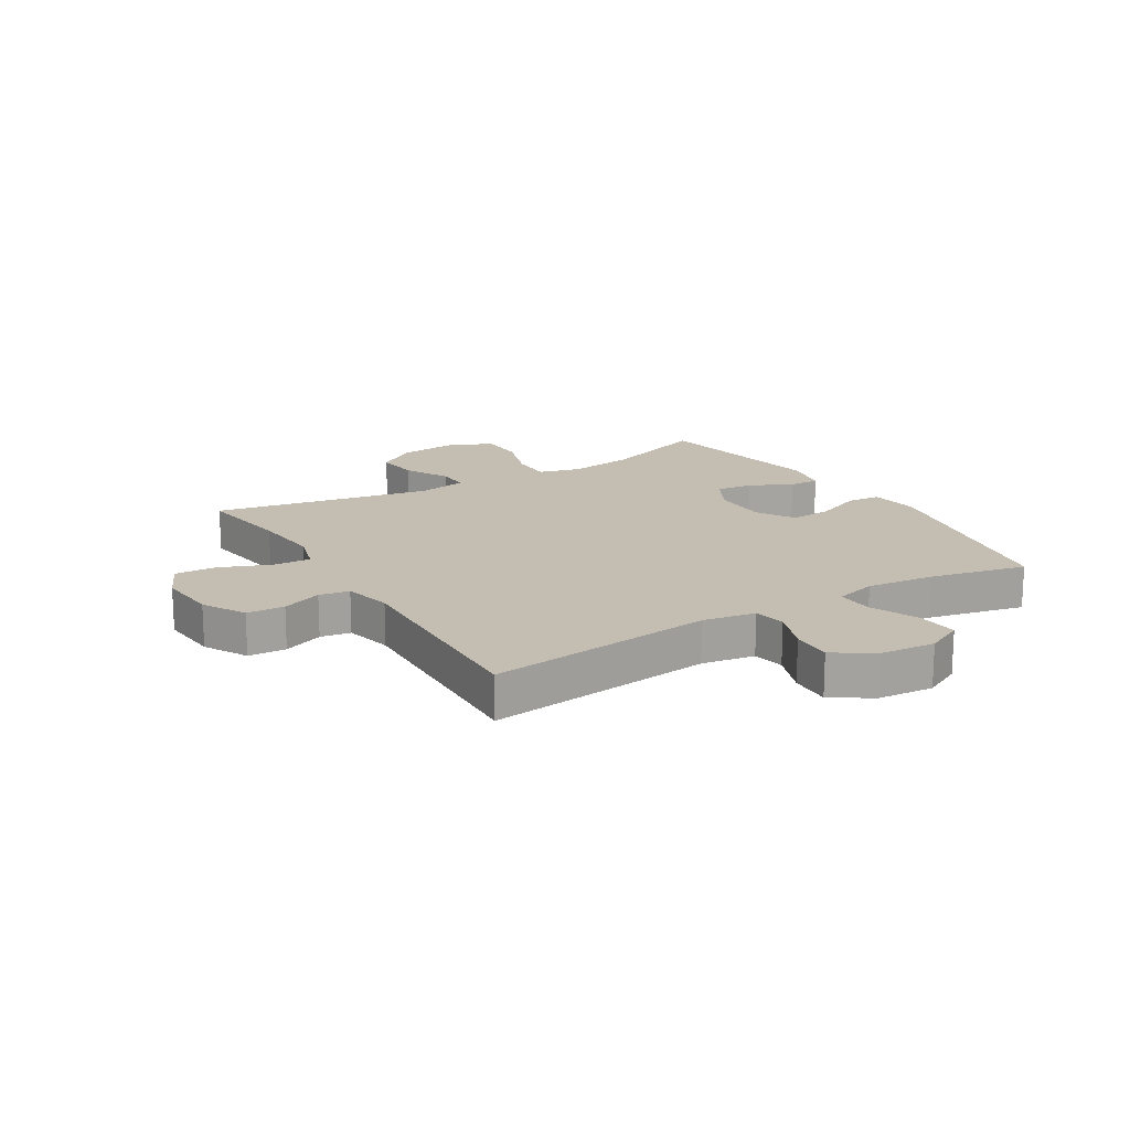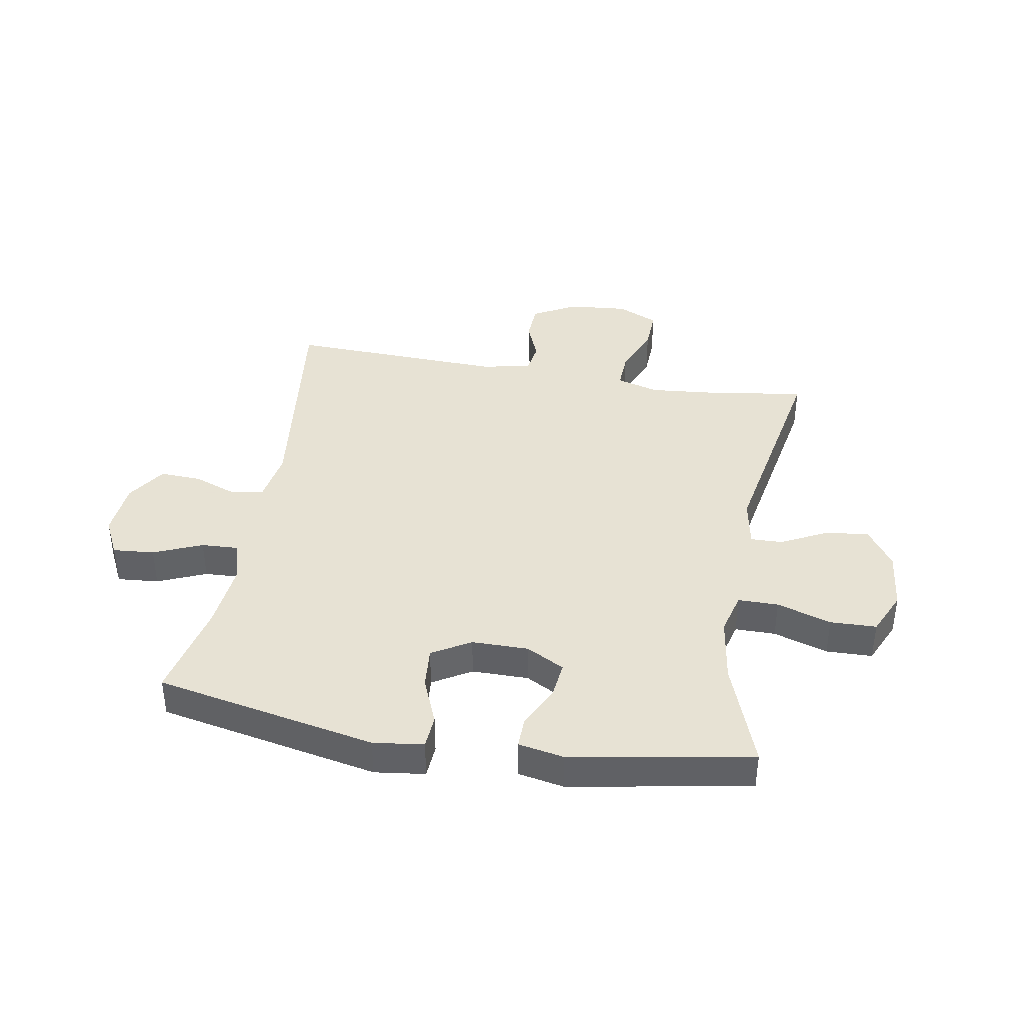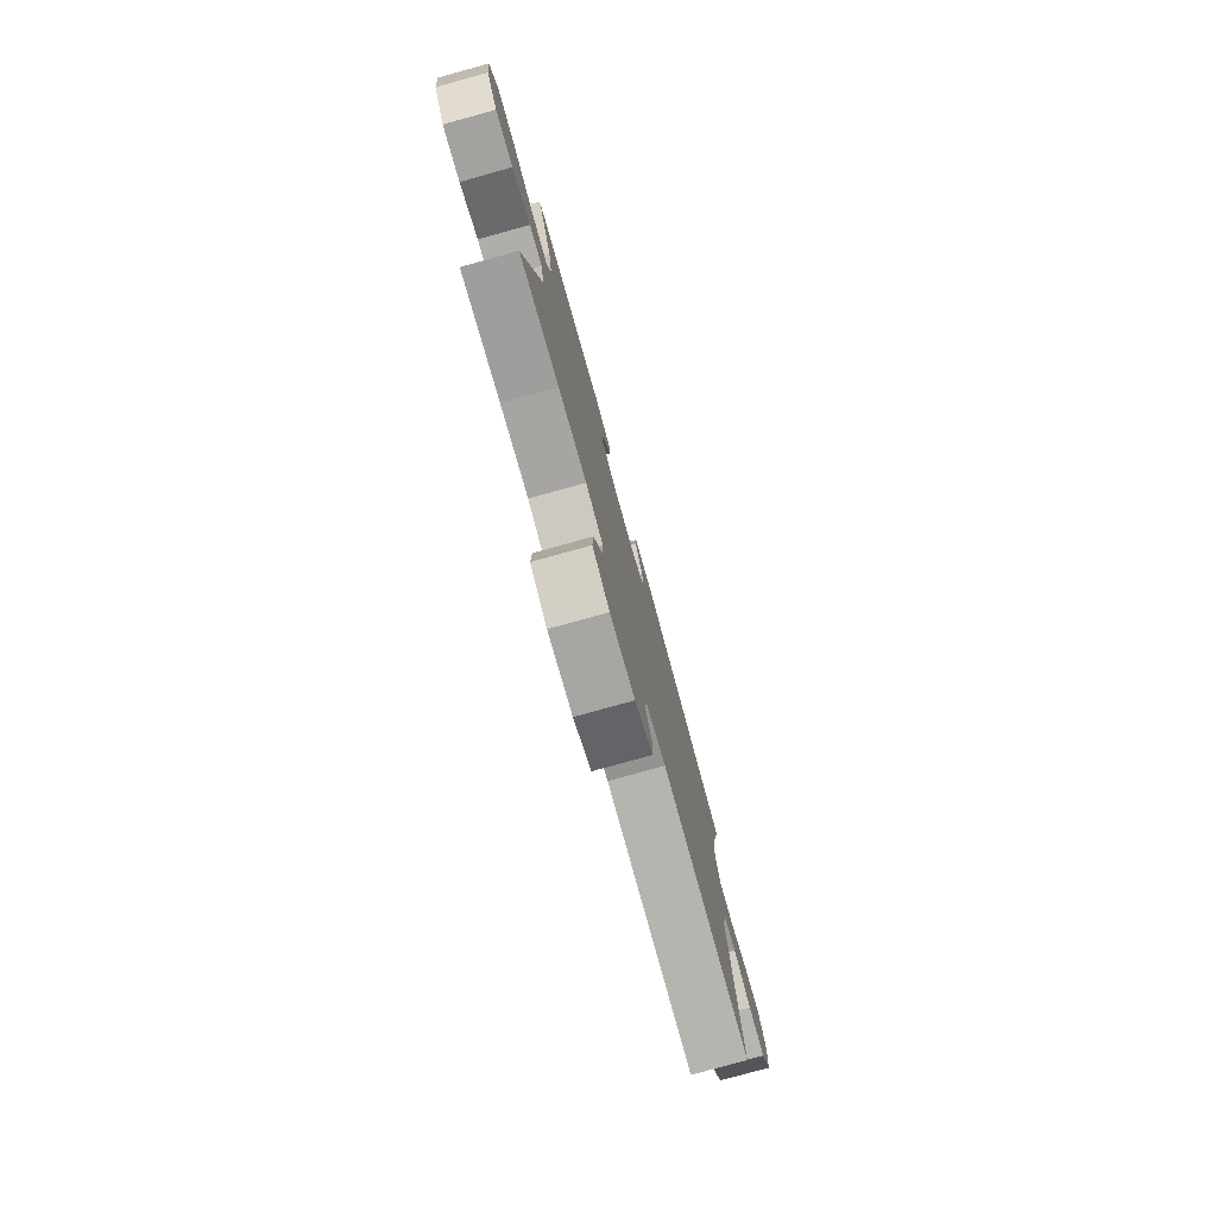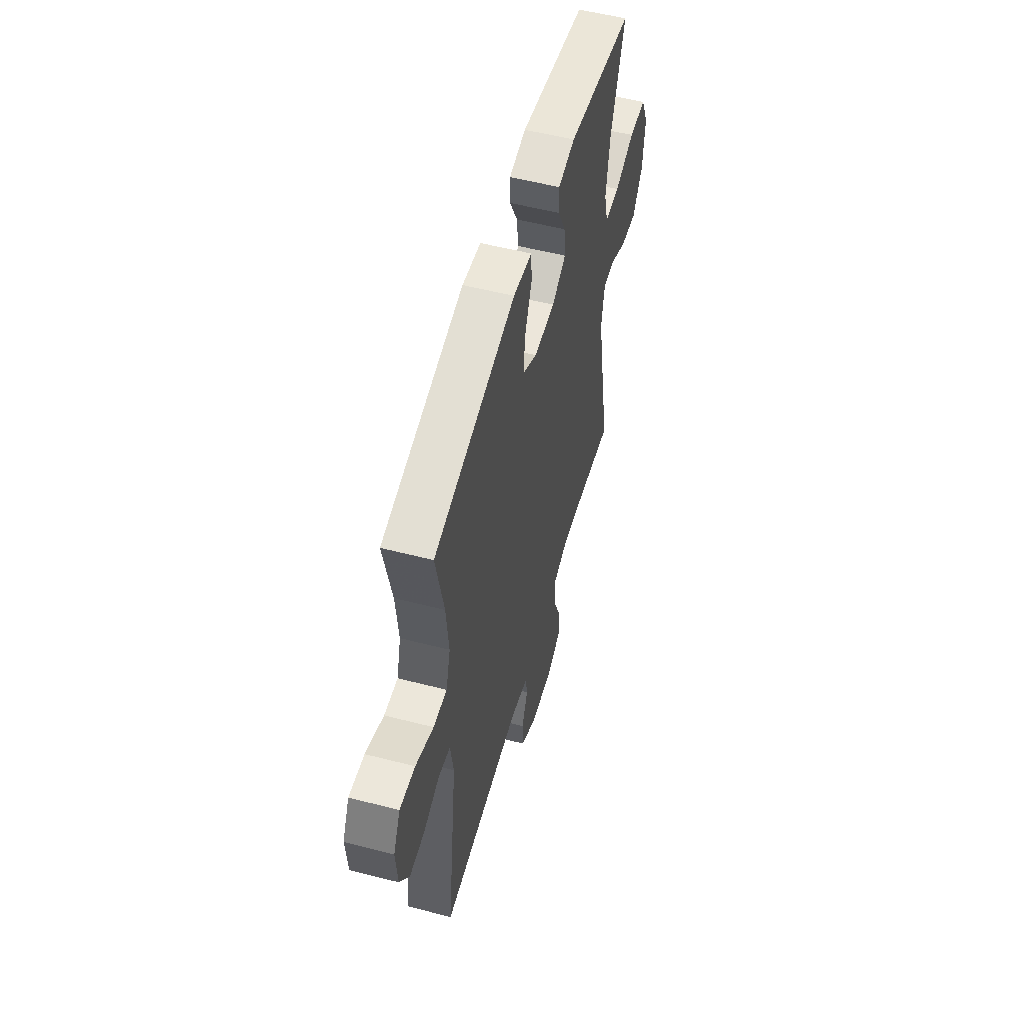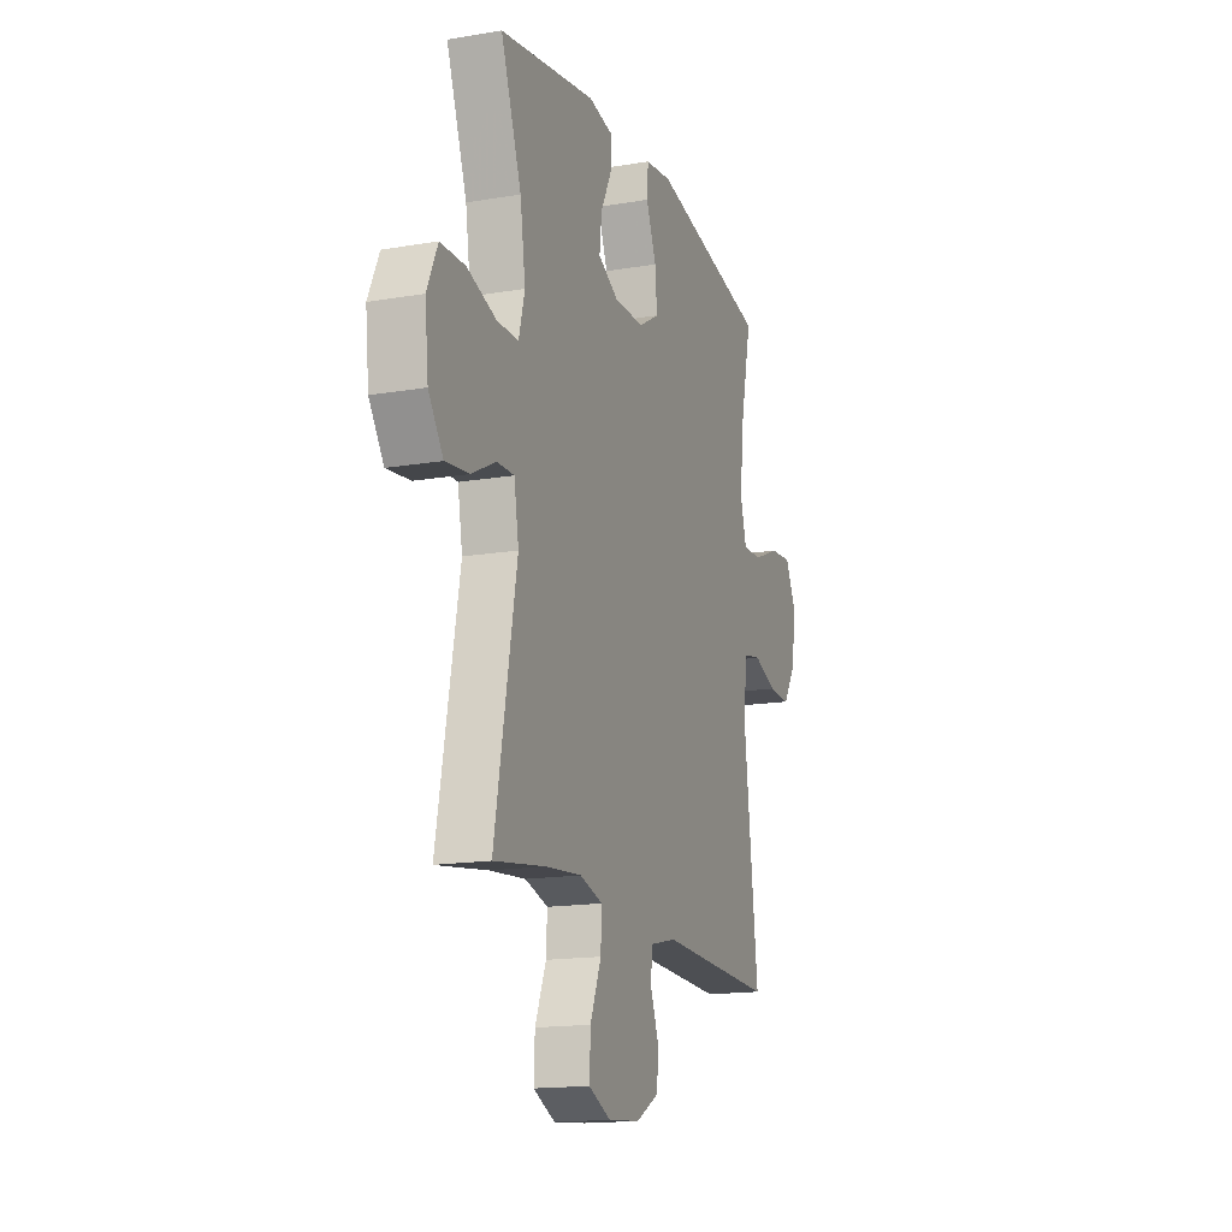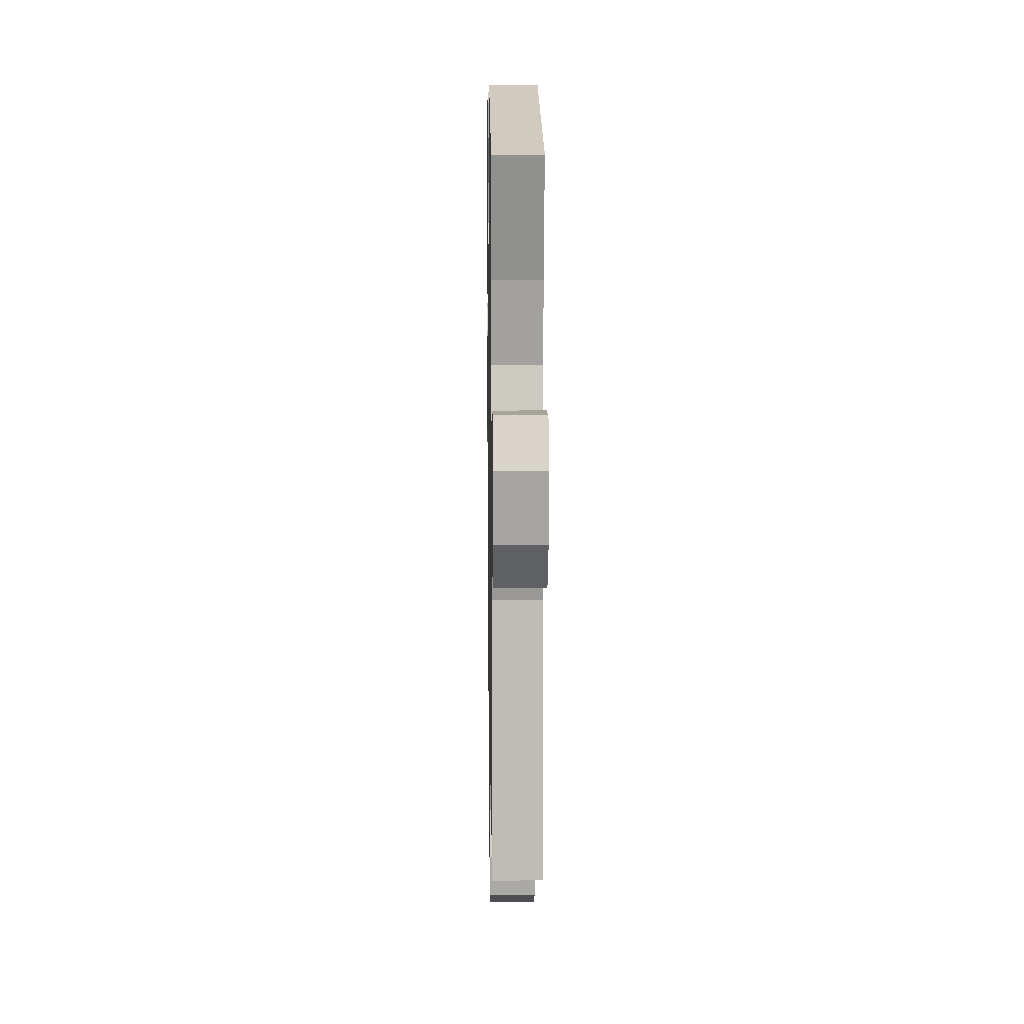
<metadata>
{"format":"obj","ext":"obj","renderer":"f3d","projection":"perspective","resolution":1024,"background":"white","views":[{"elev":17.2,"azim":-121.2,"up":"+Y"},{"elev":39.7,"azim":9.8,"up":"+Y"},{"elev":-78.8,"azim":105.5,"up":"+Z"},{"elev":54.6,"azim":-74.7,"up":"+Z"},{"elev":-16.0,"azim":109.5,"up":"+Z"},{"elev":12.1,"azim":-90.9,"up":"+Z"}]}
</metadata>
<code>
v 0.5 0.07 0.5
v 0.434 0.07 0.317
v 0.417 0.07 0.203
v 0.436 0.07 0.13
v 0.505 0.07 0.13
v 0.598 0.07 0.16
v 0.677 0.07 0.158
v 0.711 0.07 0.083
v 0.7 0.07 -0.021
v 0.653 0.07 -0.089
v 0.578 0.07 -0.08
v 0.5 0.07 -0.04
v 0.445 0.07 -0.039
v 0.43 0.07 -0.125
v 0.5 0.07 -0.5
v 0.336 0.07 -0.476
v 0.219 0.07 -0.465
v 0.146 0.07 -0.486
v 0.149 0.07 -0.551
v 0.184 0.07 -0.637
v 0.187 0.07 -0.709
v 0.117 0.07 -0.741
v 0.014 0.07 -0.732
v -0.06 0.07 -0.691
v -0.063 0.07 -0.626
v -0.036 0.07 -0.557
v -0.044 0.07 -0.505
v -0.127 0.07 -0.486
v -0.5 0.07 -0.5
v -0.453 0.07 -0.11
v -0.468 0.07 -0.019
v -0.523 0.07 -0.009
v -0.598 0.07 -0.037
v -0.668 0.07 -0.04
v -0.712 0.07 0.027
v -0.72 0.07 0.123
v -0.688 0.07 0.188
v -0.617 0.07 0.182
v -0.534 0.07 0.147
v -0.471 0.07 0.144
v -0.451 0.07 0.216
v -0.463 0.07 0.332
v -0.5 0.07 0.5
v -0.122 0.07 0.576
v -0.036 0.07 0.565
v -0.032 0.07 0.507
v -0.065 0.07 0.426
v -0.071 0.07 0.354
v -0.005 0.07 0.315
v 0.092 0.07 0.315
v 0.157 0.07 0.35
v 0.15 0.07 0.414
v 0.114 0.07 0.486
v 0.113 0.07 0.539
v 0.191 0.07 0.554
v 0.5 0 0.5
v 0.434 0 0.317
v 0.417 0 0.203
v 0.436 0 0.13
v 0.505 0 0.13
v 0.598 0 0.16
v 0.677 0 0.158
v 0.711 0 0.083
v 0.7 0 -0.021
v 0.653 0 -0.089
v 0.578 0 -0.08
v 0.5 0 -0.04
v 0.445 0 -0.039
v 0.43 0 -0.125
v 0.5 0 -0.5
v 0.336 0 -0.476
v 0.219 0 -0.465
v 0.146 0 -0.486
v 0.149 0 -0.551
v 0.184 0 -0.637
v 0.187 0 -0.709
v 0.117 0 -0.741
v 0.014 0 -0.732
v -0.06 0 -0.691
v -0.063 0 -0.626
v -0.036 0 -0.557
v -0.044 0 -0.505
v -0.127 0 -0.486
v -0.5 0 -0.5
v -0.453 0 -0.11
v -0.468 0 -0.019
v -0.523 0 -0.009
v -0.598 0 -0.037
v -0.668 0 -0.04
v -0.712 0 0.027
v -0.72 0 0.123
v -0.688 0 0.188
v -0.617 0 0.182
v -0.534 0 0.147
v -0.471 0 0.144
v -0.451 0 0.216
v -0.463 0 0.332
v -0.5 0 0.5
v -0.122 0 0.576
v -0.036 0 0.565
v -0.032 0 0.507
v -0.065 0 0.426
v -0.071 0 0.354
v -0.005 0 0.315
v 0.092 0 0.315
v 0.157 0 0.35
v 0.15 0 0.414
v 0.114 0 0.486
v 0.113 0 0.539
v 0.191 0 0.554
f 52 53 54 55
f 51 52 55 1
f 50 51 1 2
f 44 45 46 47
f 42 43 44 47
f 41 42 47 48
f 40 41 48 49
f 36 37 38 39
f 36 39 40
f 35 36 40
f 32 33 34 35
f 31 32 35 40
f 30 31 40 49
f 28 29 30 49
f 23 24 25 26
f 23 26 27
f 22 23 27
f 19 20 21 22
f 18 19 22 27
f 17 18 27 28
f 14 15 16
f 13 14 16 17
f 9 10 11 12
f 9 12 13
f 8 9 13
f 5 6 7 8
f 4 5 8 13
f 3 4 13 17
f 50 2 3 17
f 17 28 49 50
f 110 109 108 107
f 56 110 107 106
f 57 56 106 105
f 102 101 100 99
f 102 99 98 97
f 103 102 97 96
f 104 103 96 95
f 94 93 92 91
f 95 94 91
f 95 91 90
f 90 89 88 87
f 95 90 87 86
f 104 95 86 85
f 104 85 84 83
f 81 80 79 78
f 82 81 78
f 82 78 77
f 77 76 75 74
f 82 77 74 73
f 83 82 73 72
f 71 70 69
f 72 71 69 68
f 67 66 65 64
f 68 67 64
f 68 64 63
f 63 62 61 60
f 68 63 60 59
f 72 68 59 58
f 72 58 57 105
f 105 104 83 72
f 1 56 57 2
f 2 57 58 3
f 3 58 59 4
f 4 59 60 5
f 5 60 61 6
f 6 61 62 7
f 7 62 63 8
f 8 63 64 9
f 9 64 65 10
f 10 65 66 11
f 11 66 67 12
f 12 67 68 13
f 13 68 69 14
f 14 69 70 15
f 15 70 71 16
f 16 71 72 17
f 17 72 73 18
f 18 73 74 19
f 19 74 75 20
f 20 75 76 21
f 21 76 77 22
f 22 77 78 23
f 23 78 79 24
f 24 79 80 25
f 25 80 81 26
f 26 81 82 27
f 27 82 83 28
f 28 83 84 29
f 29 84 85 30
f 30 85 86 31
f 31 86 87 32
f 32 87 88 33
f 33 88 89 34
f 34 89 90 35
f 35 90 91 36
f 36 91 92 37
f 37 92 93 38
f 38 93 94 39
f 39 94 95 40
f 40 95 96 41
f 41 96 97 42
f 42 97 98 43
f 43 98 99 44
f 44 99 100 45
f 45 100 101 46
f 46 101 102 47
f 47 102 103 48
f 48 103 104 49
f 49 104 105 50
f 50 105 106 51
f 51 106 107 52
f 52 107 108 53
f 53 108 109 54
f 54 109 110 55
f 55 110 56 1

</code>
